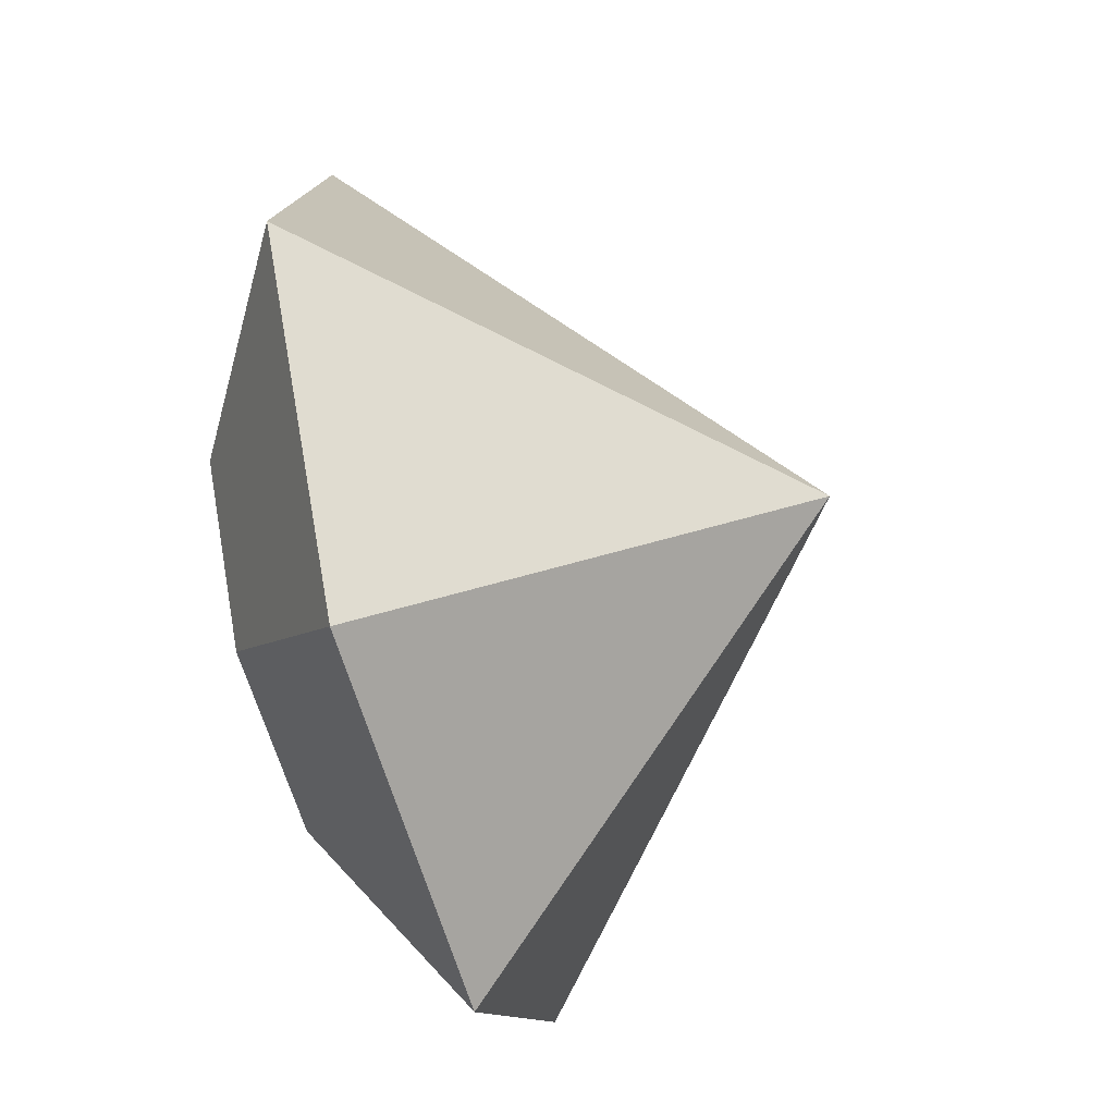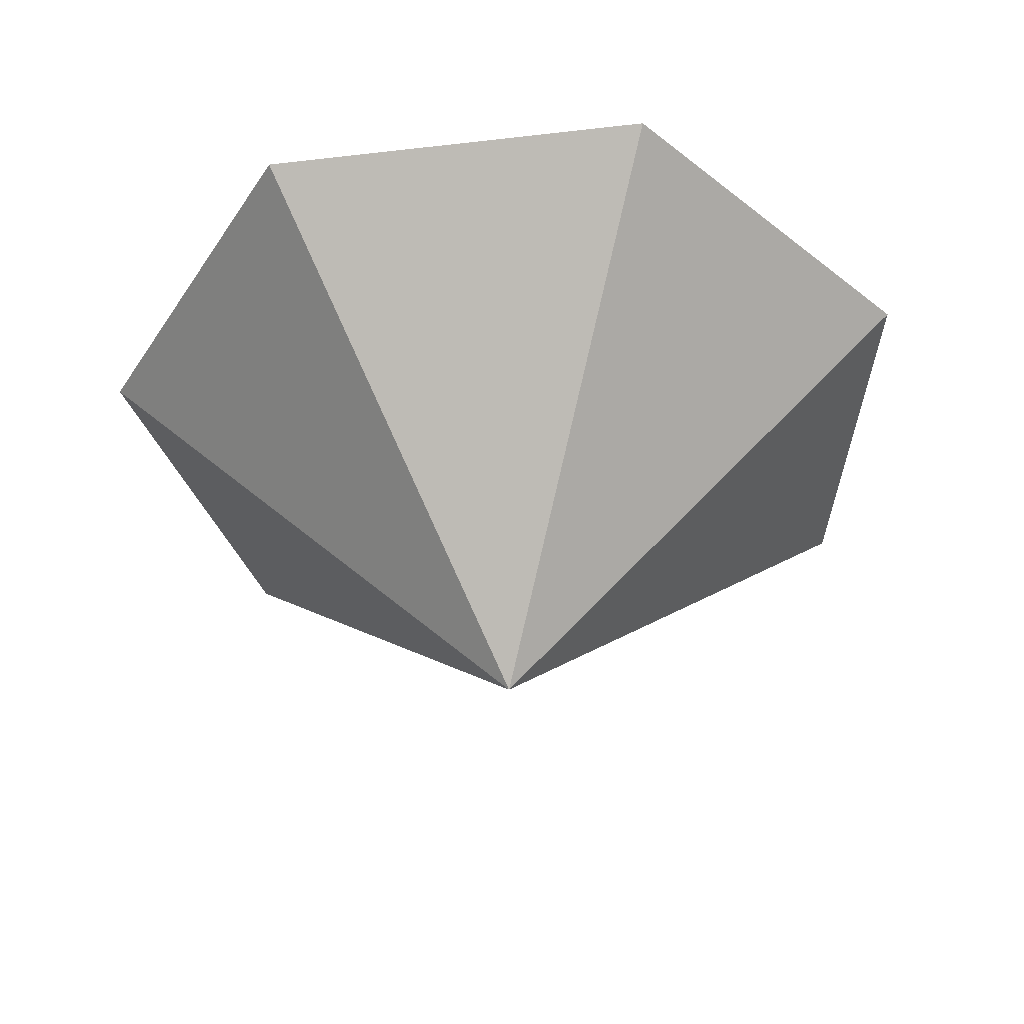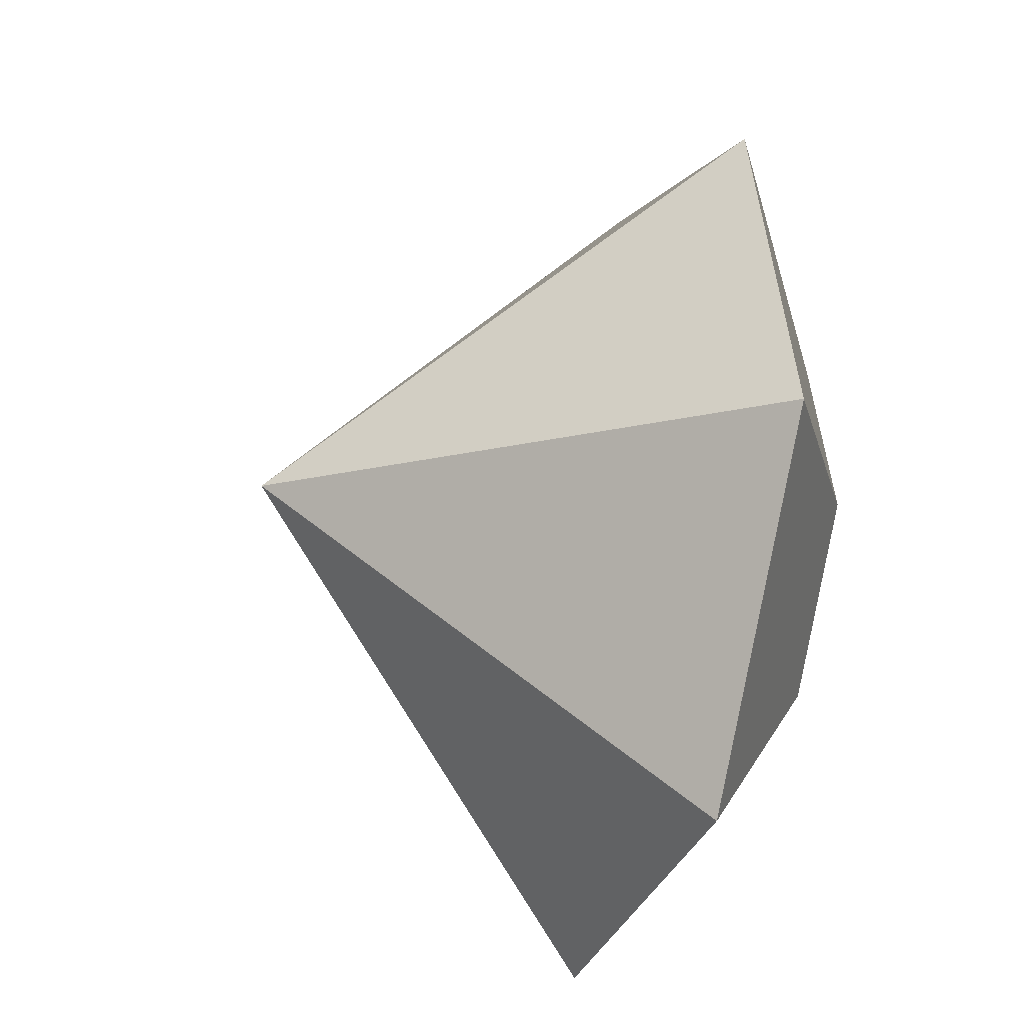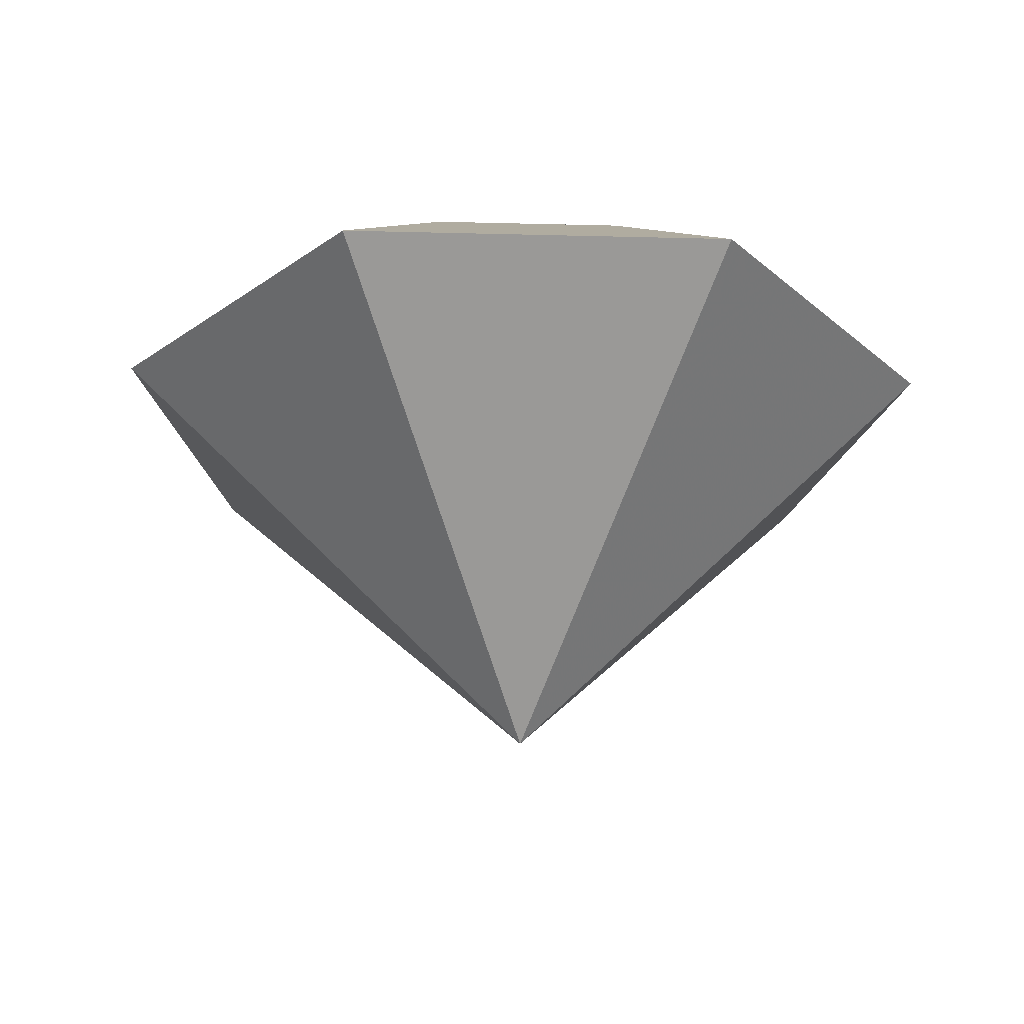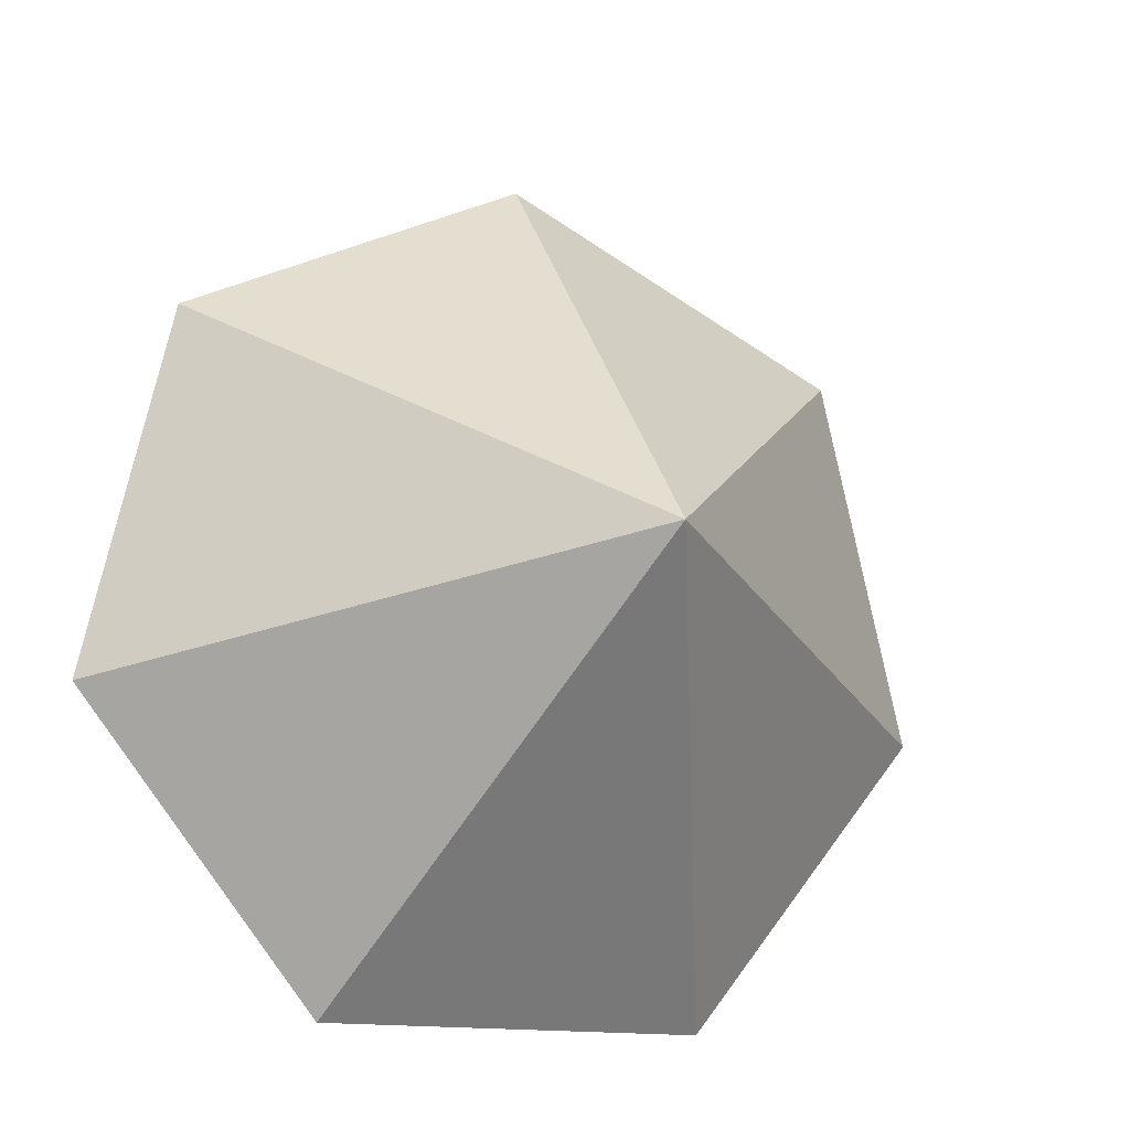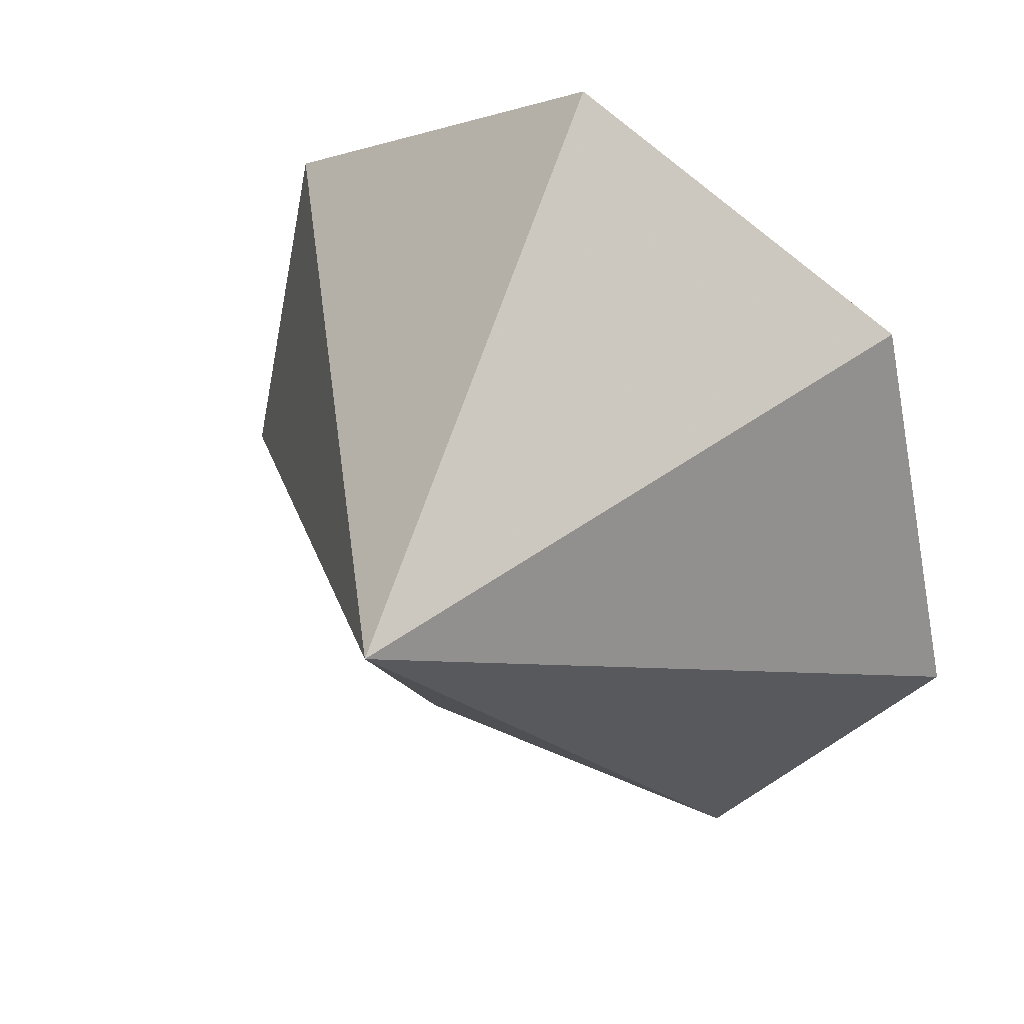
<metadata>
{"format":"obj","ext":"obj","renderer":"f3d","projection":"perspective","resolution":1024,"background":"white","views":[{"elev":-63.7,"azim":106.4,"up":"+Y"},{"elev":-41.6,"azim":8.0,"up":"+Z"},{"elev":-32.9,"azim":-108.1,"up":"+Y"},{"elev":-24.2,"azim":-156.7,"up":"+Z"},{"elev":-14.3,"azim":157.2,"up":"+Y"},{"elev":33.7,"azim":-147.5,"up":"+Y"}]}
</metadata>
<code>
v 1.123 -0.2564 -0.175
v -0.5618 -0.1282 0.175
v -1.123 -0.2564 -0.175
v 0.4505 0.3593 0.175
v 0.901 0.7185 -0.175
v -0.4505 0.3593 0.175
v -0.901 0.7185 -0.175
v 0.25 -0.5192 0.175
v 0.5 -1.038 -0.175
v -0.25 -0.5192 0.175
v -0.5 -1.038 -0.175
v 0 0.5762 0.175
v 0 1.152 -0.175
v 0.5618 -0.1282 0.175
v 0 0 -1.2
f 14 4 12 6 2 10 8
f 14 1 5 4
f 4 5 13 12
f 12 13 7 6
f 6 7 3 2
f 2 3 11 10
f 10 11 9 8
f 8 9 1 14
f 15 1 9
f 15 9 11
f 15 11 3
f 15 3 7
f 15 7 13
f 15 13 5
f 15 5 1

</code>
